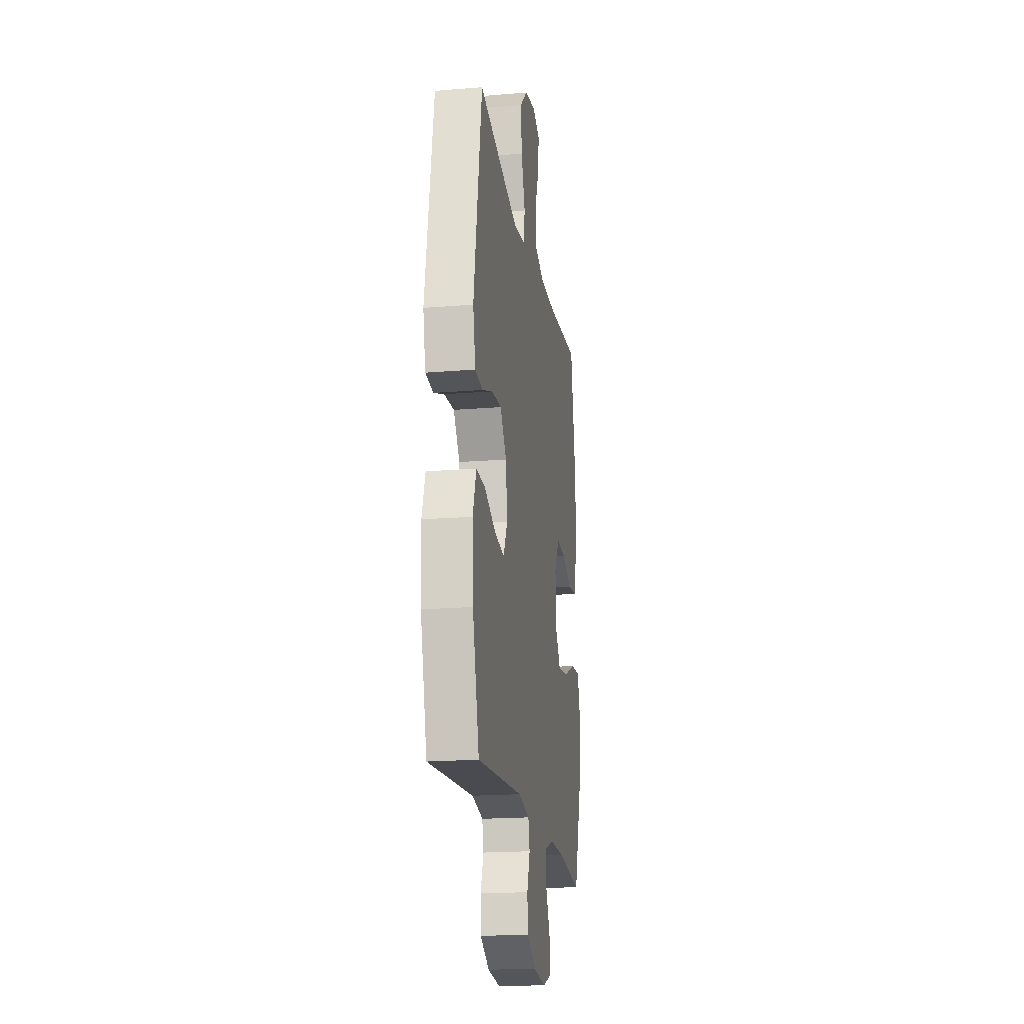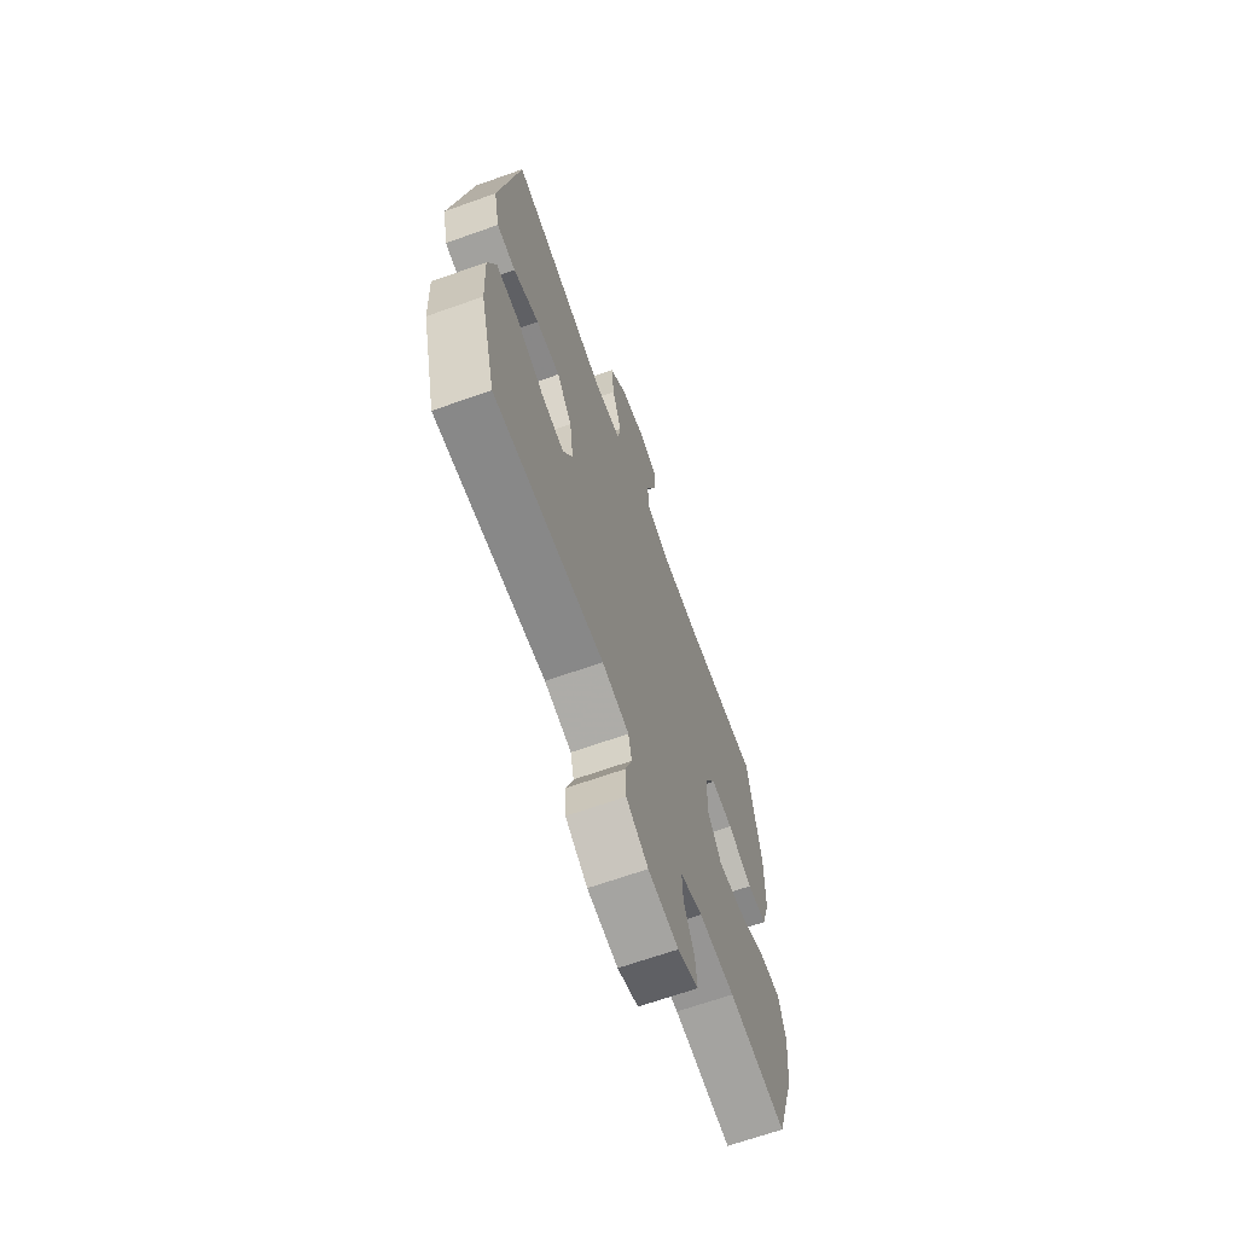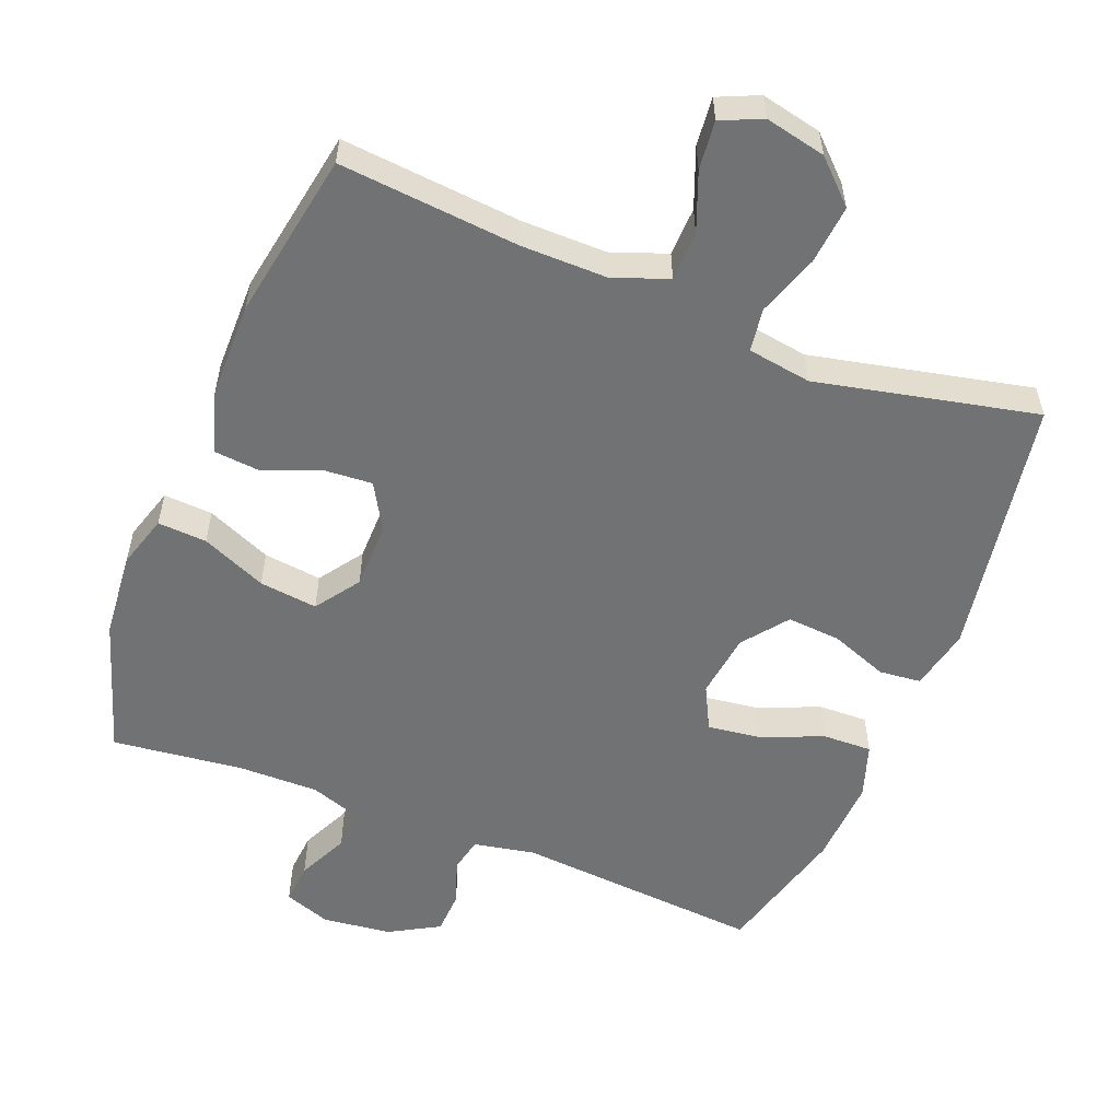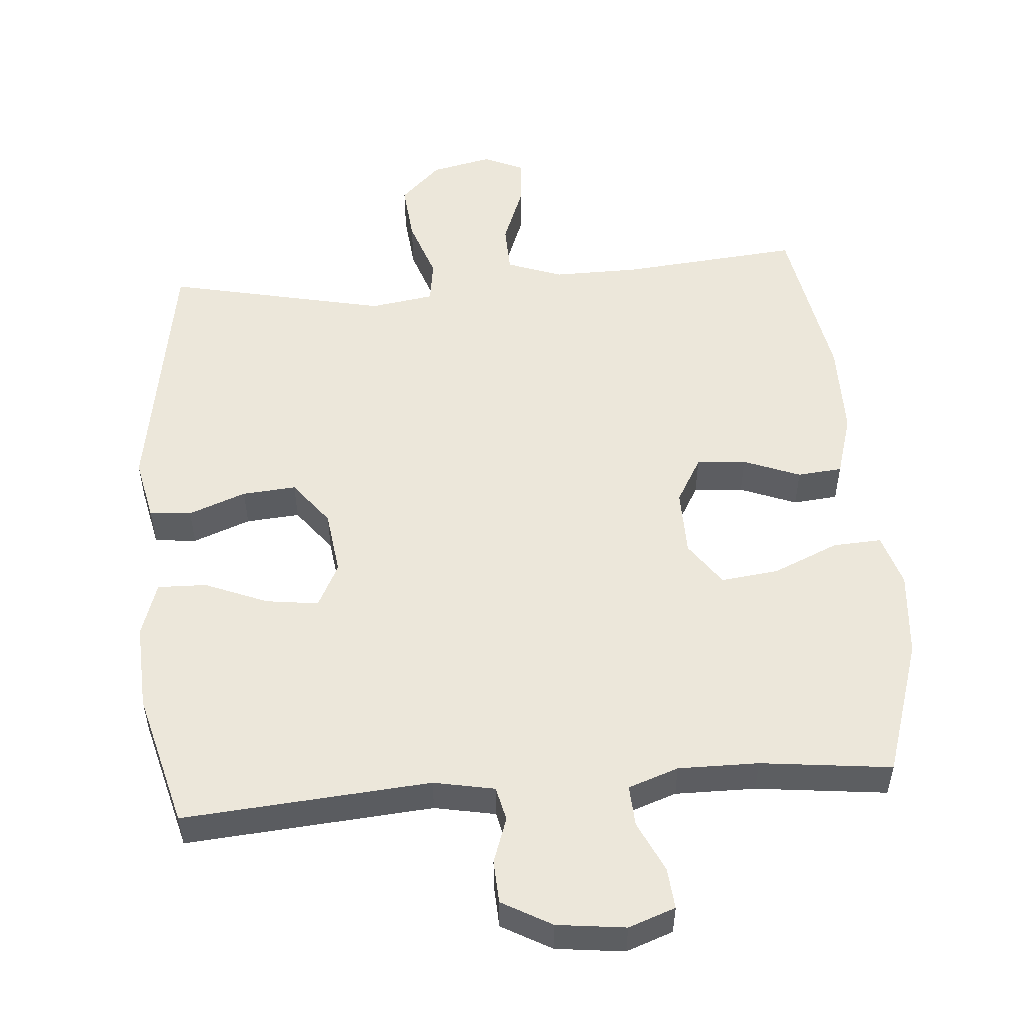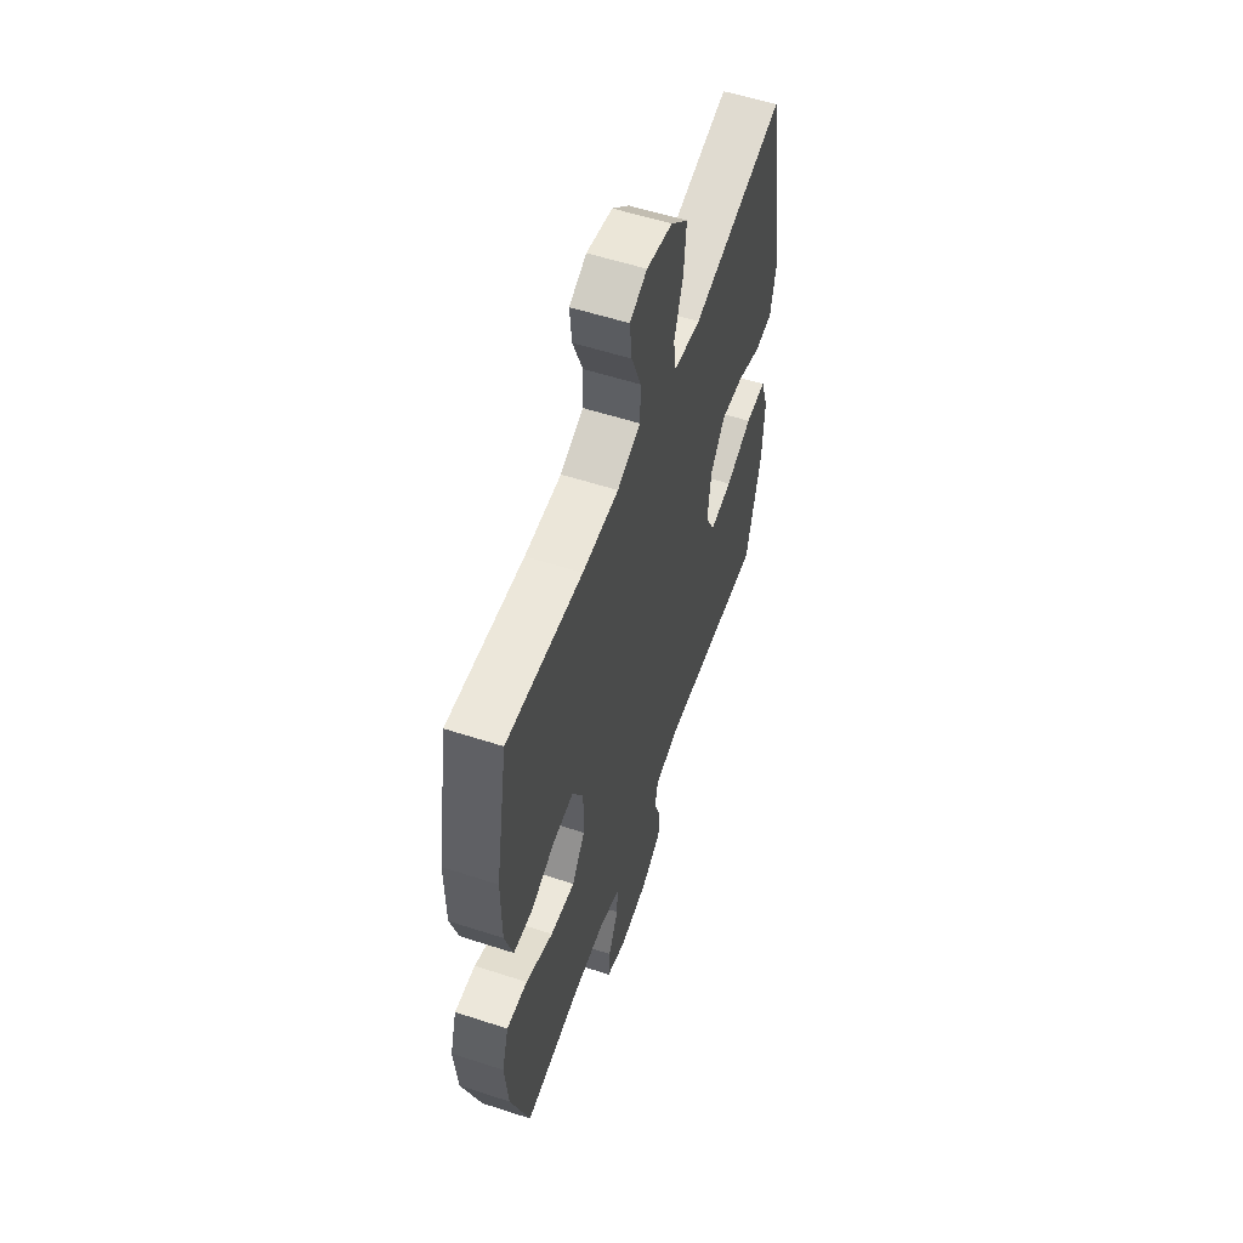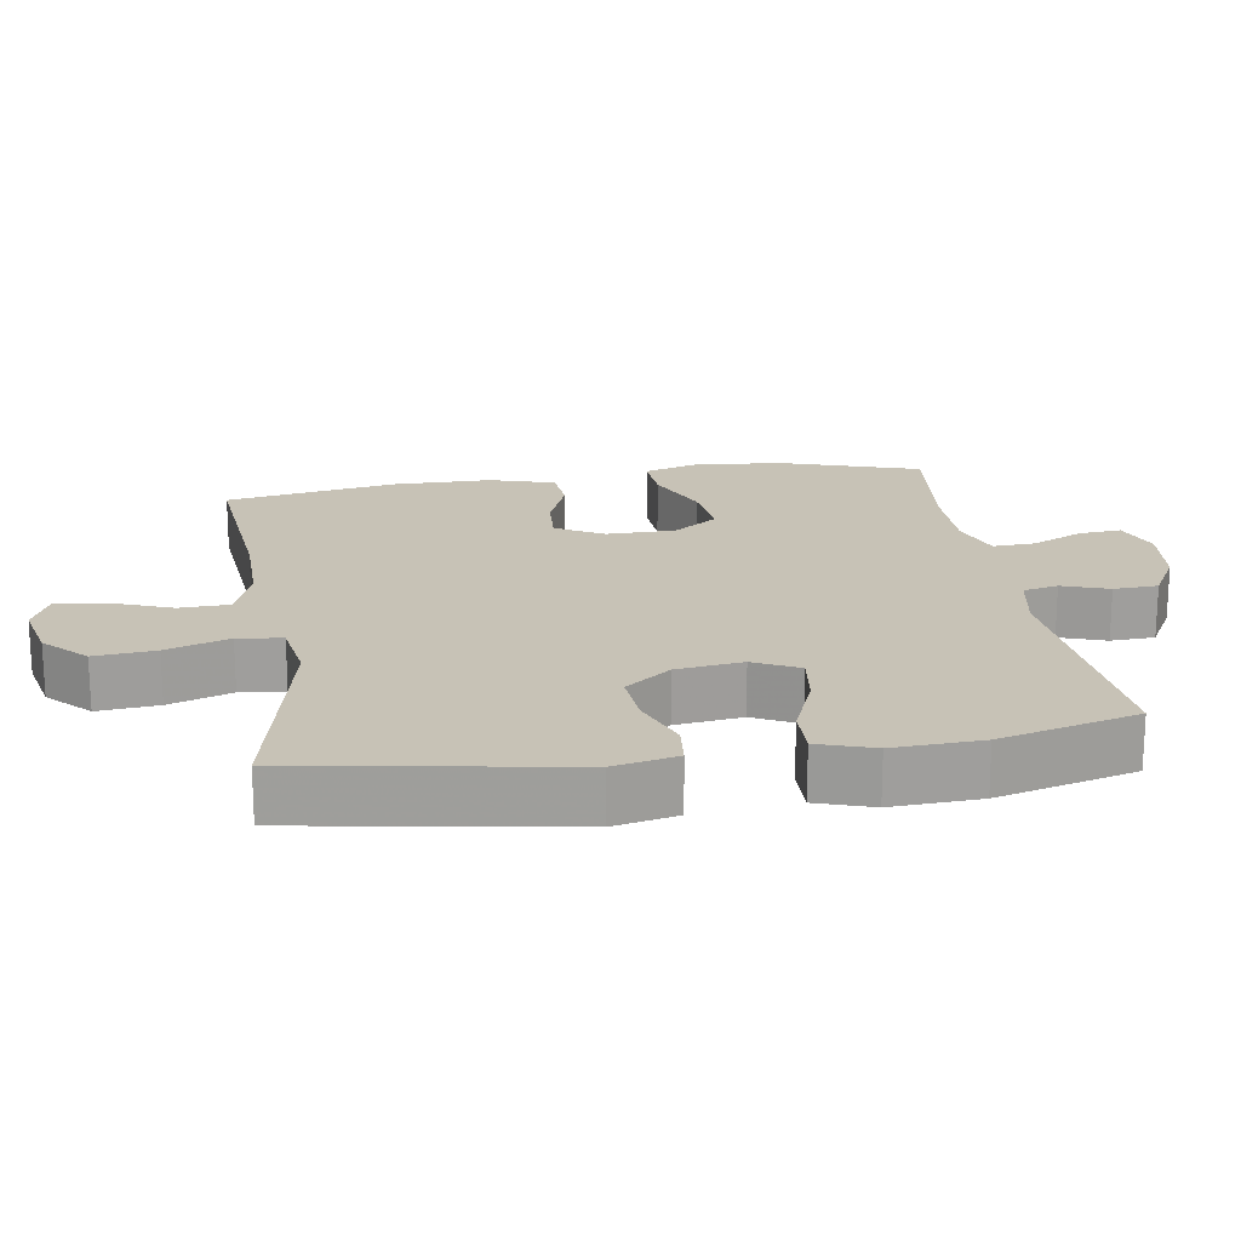
<metadata>
{"format":"obj","ext":"obj","renderer":"f3d","projection":"perspective","resolution":1024,"background":"white","views":[{"elev":-19.1,"azim":98.9,"up":"+Z"},{"elev":-67.0,"azim":109.6,"up":"+Z"},{"elev":-55.4,"azim":-21.7,"up":"+Y"},{"elev":52.7,"azim":175.3,"up":"+Y"},{"elev":56.5,"azim":-71.2,"up":"+Z"},{"elev":19.2,"azim":81.0,"up":"+Y"}]}
</metadata>
<code>
v -0.5 0.07 -0.5
v -0.563 0.07 -0.305
v -0.574 0.07 -0.182
v -0.551 0.07 -0.106
v -0.481 0.07 -0.11
v -0.388 0.07 -0.15
v -0.305 0.07 -0.16
v -0.261 0.07 -0.097
v -0.26 0.07 -0.001
v -0.298 0.07 0.065
v -0.369 0.07 0.06
v -0.45 0.07 0.028
v -0.514 0.07 0.034
v -0.541 0.07 0.124
v -0.542 0.07 0.26
v -0.5 0.07 0.5
v -0.244 0.07 0.477
v -0.121 0.07 0.476
v -0.042 0.07 0.505
v -0.04 0.07 0.575
v -0.073 0.07 0.66
v -0.08 0.07 0.729
v -0.022 0.07 0.755
v 0.065 0.07 0.736
v 0.123 0.07 0.68
v 0.115 0.07 0.595
v 0.085 0.07 0.507
v 0.094 0.07 0.445
v 0.185 0.07 0.431
v 0.5 0.07 0.5
v 0.563 0.07 0.125
v 0.544 0.07 0.036
v 0.484 0.07 0.03
v 0.402 0.07 0.061
v 0.325 0.07 0.067
v 0.276 0.07 0.003
v 0.264 0.07 -0.09
v 0.296 0.07 -0.153
v 0.371 0.07 -0.143
v 0.461 0.07 -0.106
v 0.531 0.07 -0.104
v 0.557 0.07 -0.182
v 0.551 0.07 -0.306
v 0.5 0.07 -0.5
v 0.146 0.07 -0.472
v 0.059 0.07 -0.489
v 0.048 0.07 -0.538
v 0.071 0.07 -0.603
v 0.068 0.07 -0.665
v -0.003 0.07 -0.705
v -0.101 0.07 -0.717
v -0.168 0.07 -0.693
v -0.163 0.07 -0.634
v -0.129 0.07 -0.561
v -0.126 0.07 -0.502
v -0.198 0.07 -0.477
v -0.313 0.07 -0.478
v -0.5 0 -0.5
v -0.563 0 -0.305
v -0.574 0 -0.182
v -0.551 0 -0.106
v -0.481 0 -0.11
v -0.388 0 -0.15
v -0.305 0 -0.16
v -0.261 0 -0.097
v -0.26 0 -0.001
v -0.298 0 0.065
v -0.369 0 0.06
v -0.45 0 0.028
v -0.514 0 0.034
v -0.541 0 0.124
v -0.542 0 0.26
v -0.5 0 0.5
v -0.244 0 0.477
v -0.121 0 0.476
v -0.042 0 0.505
v -0.04 0 0.575
v -0.073 0 0.66
v -0.08 0 0.729
v -0.022 0 0.755
v 0.065 0 0.736
v 0.123 0 0.68
v 0.115 0 0.595
v 0.085 0 0.507
v 0.094 0 0.445
v 0.185 0 0.431
v 0.5 0 0.5
v 0.563 0 0.125
v 0.544 0 0.036
v 0.484 0 0.03
v 0.402 0 0.061
v 0.325 0 0.067
v 0.276 0 0.003
v 0.264 0 -0.09
v 0.296 0 -0.153
v 0.371 0 -0.143
v 0.461 0 -0.106
v 0.531 0 -0.104
v 0.557 0 -0.182
v 0.551 0 -0.306
v 0.5 0 -0.5
v 0.146 0 -0.472
v 0.059 0 -0.489
v 0.048 0 -0.538
v 0.071 0 -0.603
v 0.068 0 -0.665
v -0.003 0 -0.705
v -0.101 0 -0.717
v -0.168 0 -0.693
v -0.163 0 -0.634
v -0.129 0 -0.561
v -0.126 0 -0.502
v -0.198 0 -0.477
v -0.313 0 -0.478
f 51 52 53 54
f 51 54 55
f 50 51 55
f 47 48 49 50
f 46 47 50 55
f 45 46 55 56
f 43 44 45
f 39 40 41 42
f 38 39 42 43
f 31 32 33 34
f 29 30 31 34
f 28 29 34 35
f 24 25 26 27
f 22 23 24 27
f 20 21 22 27
f 19 20 27 28
f 18 19 28 35
f 14 15 16 17
f 11 12 13 14
f 10 11 14 17
f 9 10 17 18
f 3 4 5 6
f 3 6 7
f 57 1 2 3
f 57 3 7
f 56 57 7 8
f 38 43 45 56
f 37 38 56 8
f 36 37 8 9
f 9 18 35 36
f 111 110 109 108
f 112 111 108
f 112 108 107
f 107 106 105 104
f 112 107 104 103
f 113 112 103 102
f 102 101 100
f 99 98 97 96
f 100 99 96 95
f 91 90 89 88
f 91 88 87 86
f 92 91 86 85
f 84 83 82 81
f 84 81 80 79
f 84 79 78 77
f 85 84 77 76
f 92 85 76 75
f 74 73 72 71
f 71 70 69 68
f 74 71 68 67
f 75 74 67 66
f 63 62 61 60
f 64 63 60
f 60 59 58 114
f 64 60 114
f 65 64 114 113
f 113 102 100 95
f 65 113 95 94
f 66 65 94 93
f 93 92 75 66
f 1 58 59 2
f 2 59 60 3
f 3 60 61 4
f 4 61 62 5
f 5 62 63 6
f 6 63 64 7
f 7 64 65 8
f 8 65 66 9
f 9 66 67 10
f 10 67 68 11
f 11 68 69 12
f 12 69 70 13
f 13 70 71 14
f 14 71 72 15
f 15 72 73 16
f 16 73 74 17
f 17 74 75 18
f 18 75 76 19
f 19 76 77 20
f 20 77 78 21
f 21 78 79 22
f 22 79 80 23
f 23 80 81 24
f 24 81 82 25
f 25 82 83 26
f 26 83 84 27
f 27 84 85 28
f 28 85 86 29
f 29 86 87 30
f 30 87 88 31
f 31 88 89 32
f 32 89 90 33
f 33 90 91 34
f 34 91 92 35
f 35 92 93 36
f 36 93 94 37
f 37 94 95 38
f 38 95 96 39
f 39 96 97 40
f 40 97 98 41
f 41 98 99 42
f 42 99 100 43
f 43 100 101 44
f 44 101 102 45
f 45 102 103 46
f 46 103 104 47
f 47 104 105 48
f 48 105 106 49
f 49 106 107 50
f 50 107 108 51
f 51 108 109 52
f 52 109 110 53
f 53 110 111 54
f 54 111 112 55
f 55 112 113 56
f 56 113 114 57
f 57 114 58 1

</code>
